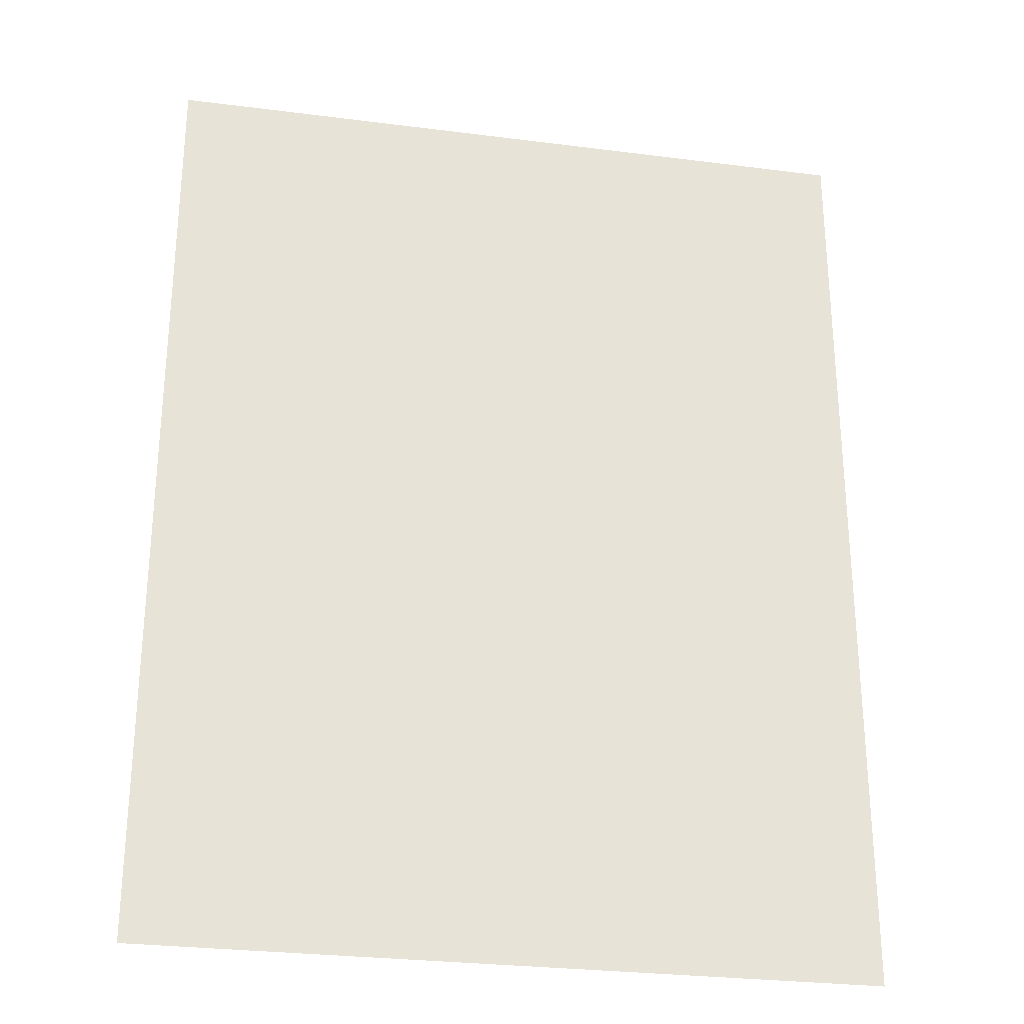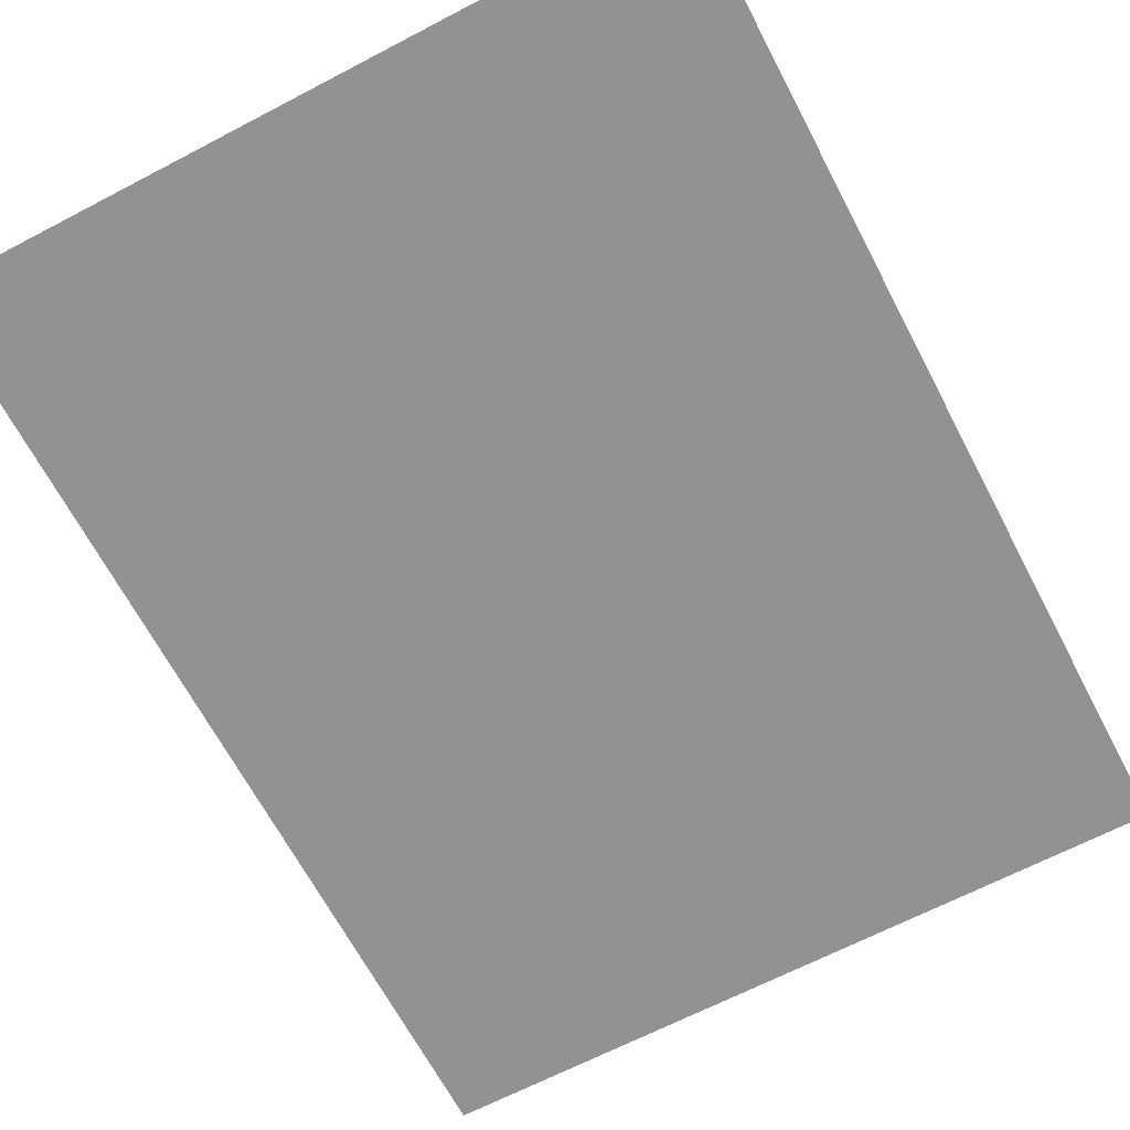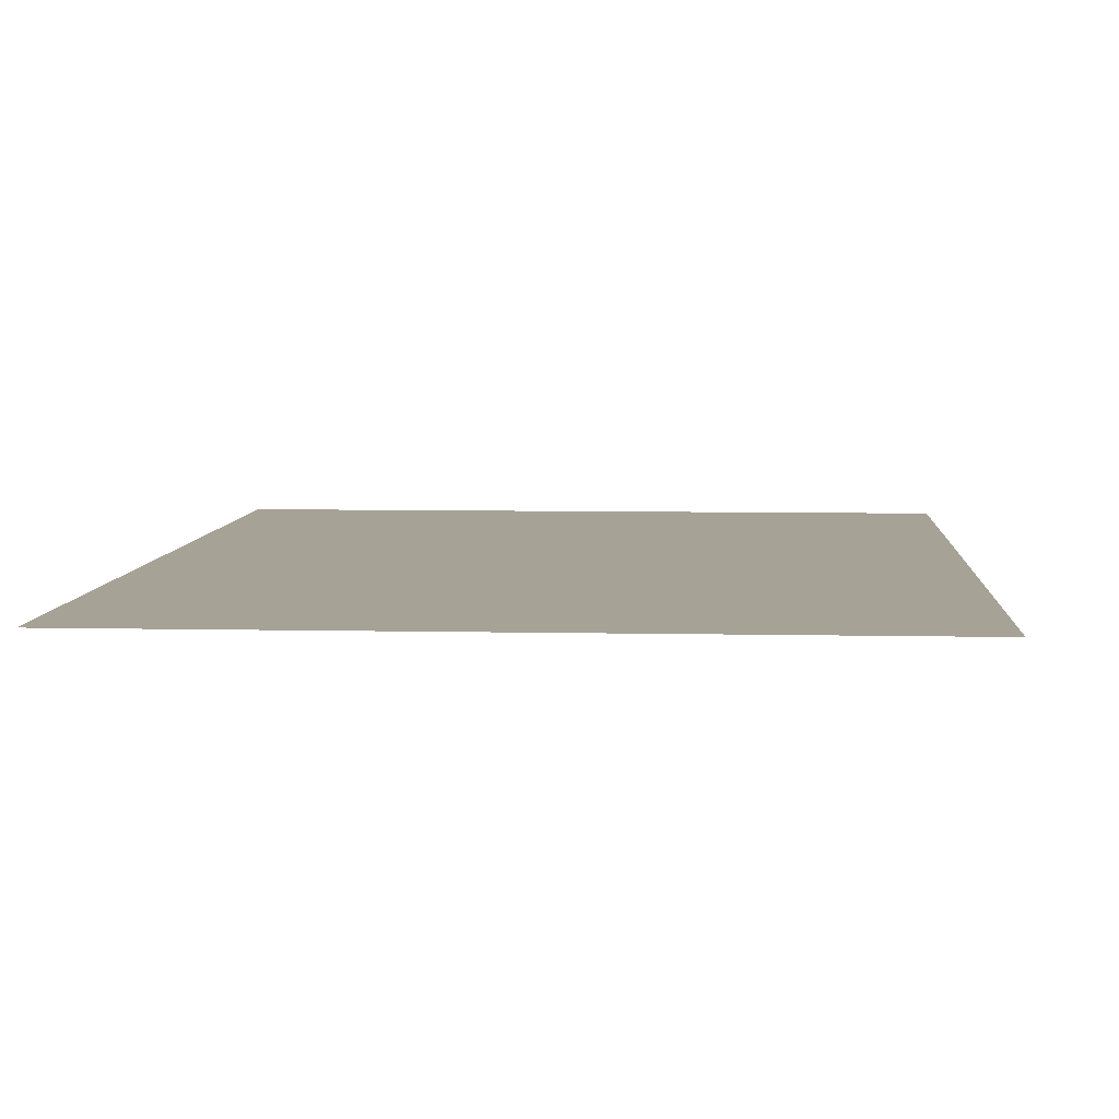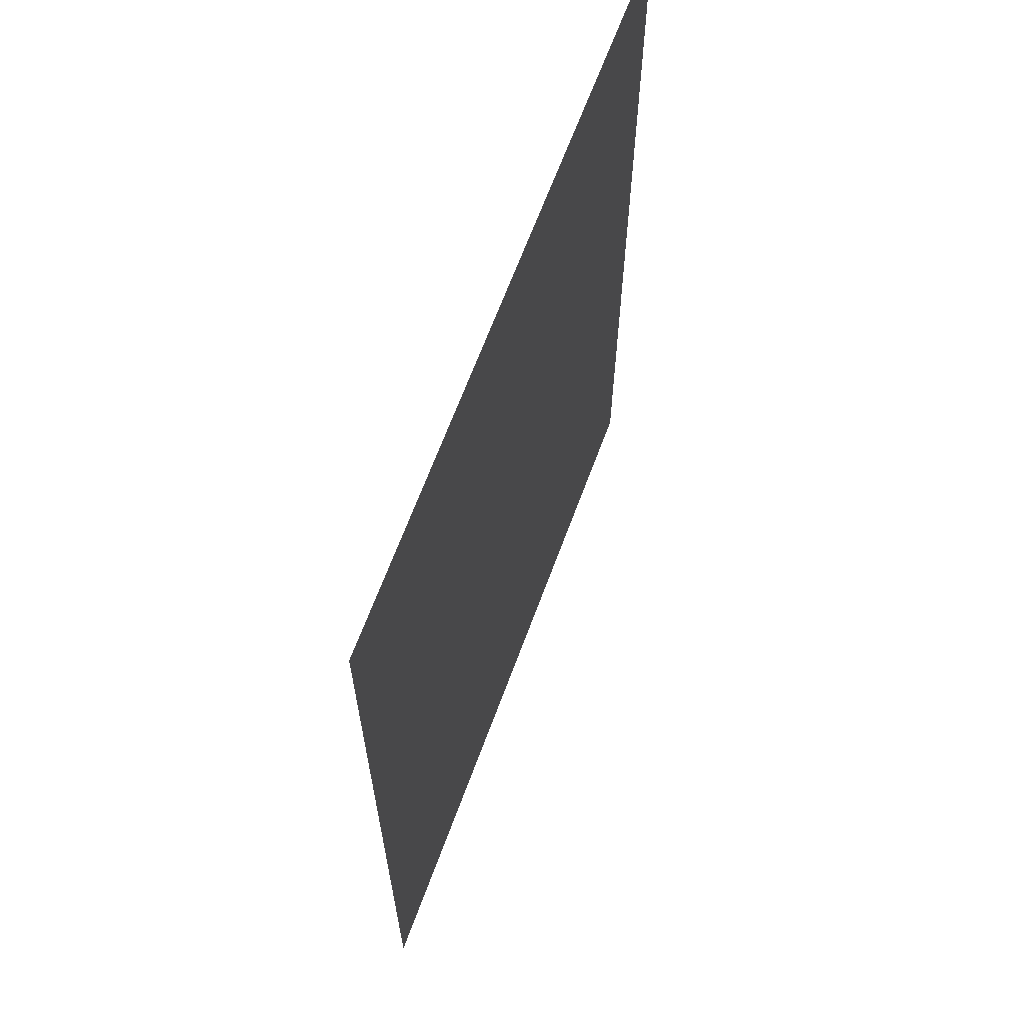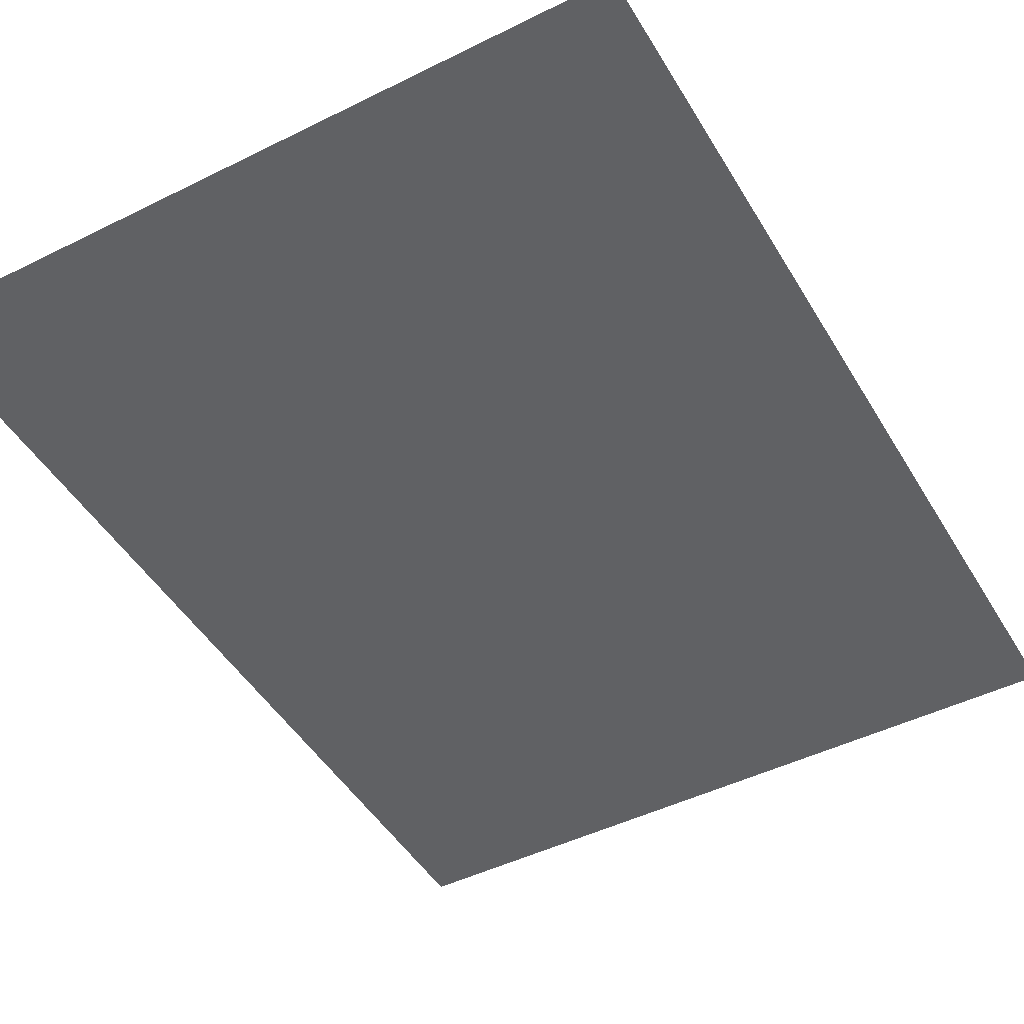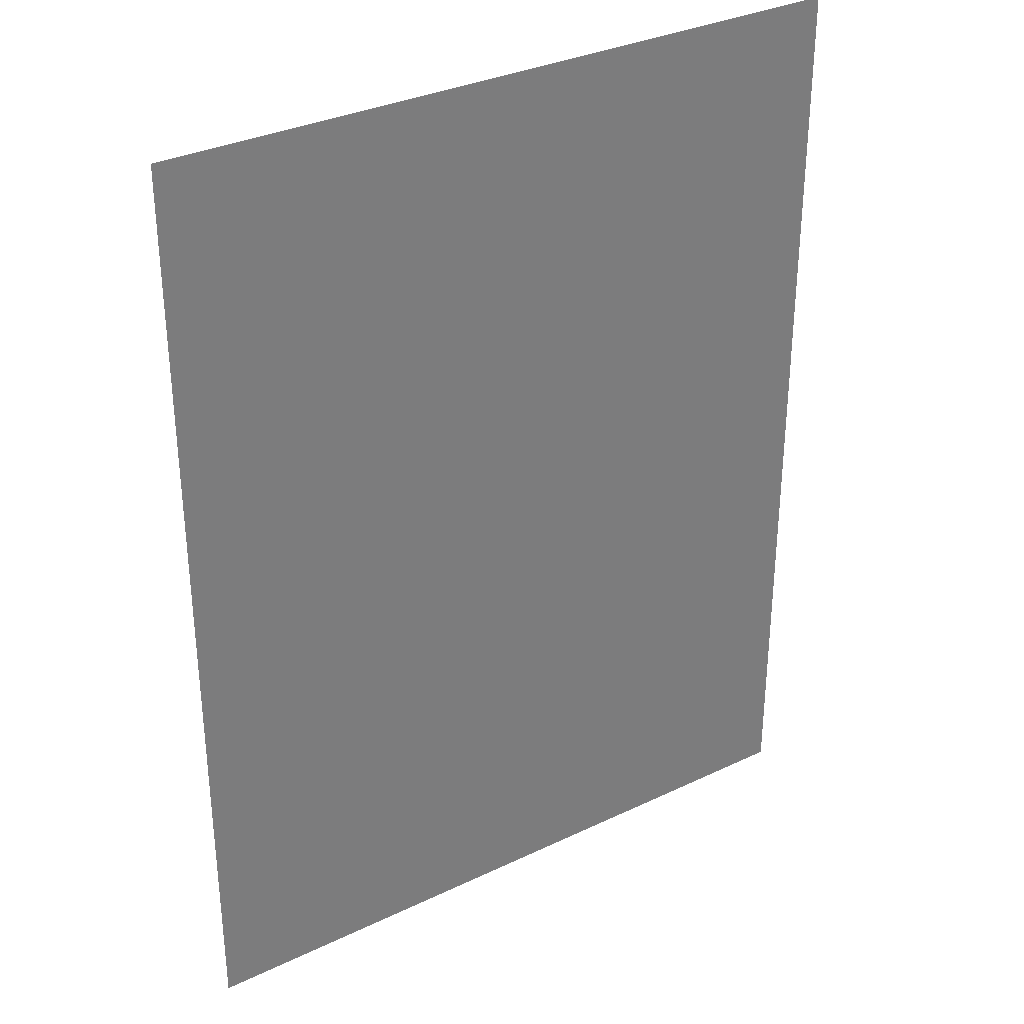
<metadata>
{"format":"obj","ext":"obj","renderer":"f3d","projection":"perspective","resolution":1024,"background":"white","views":[{"elev":-28.0,"azim":169.0,"up":"+Y"},{"elev":-66.3,"azim":-152.3,"up":"+Z"},{"elev":6.3,"azim":-176.1,"up":"+Z"},{"elev":65.8,"azim":-69.7,"up":"+Y"},{"elev":-46.9,"azim":29.4,"up":"+Z"},{"elev":32.9,"azim":146.6,"up":"+Y"}]}
</metadata>
<code>
g Plane002
v -0.04241 0.05574 0
v 0.04241 0.05574 0
v 0.04241 -0.05574 0
v -0.04241 -0.05574 0
g Plane002_0
f -2 -3 -4
f -1 -2 -4

</code>
